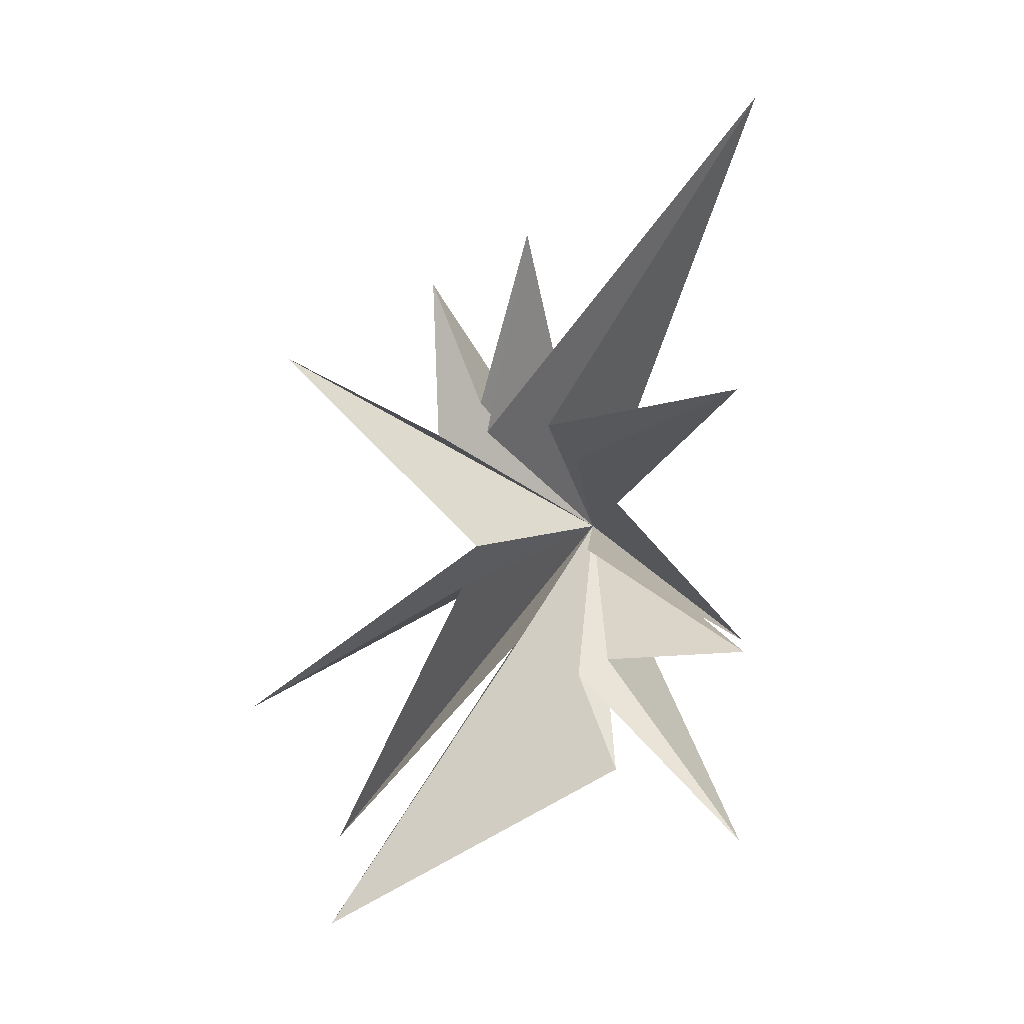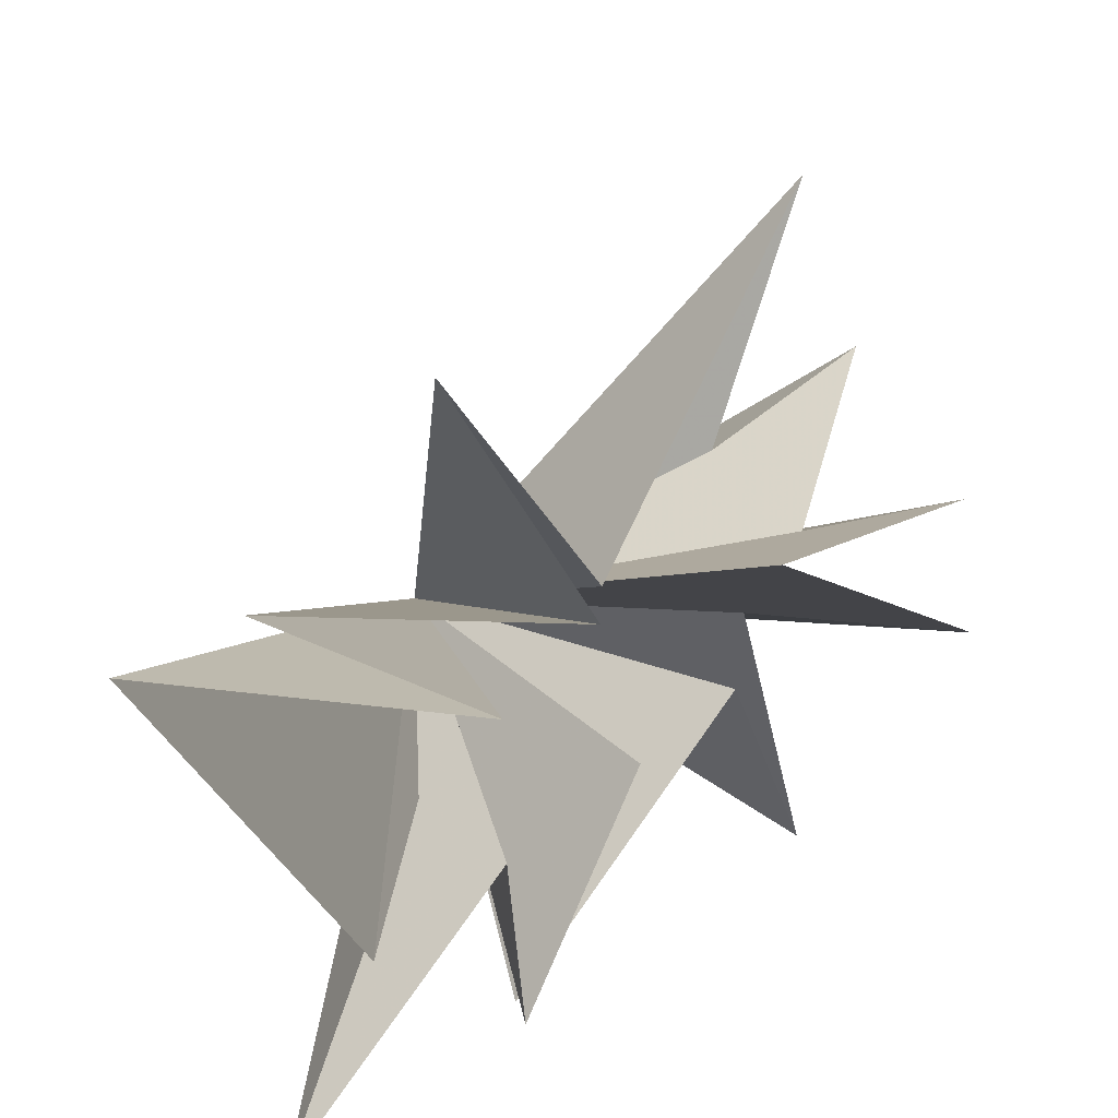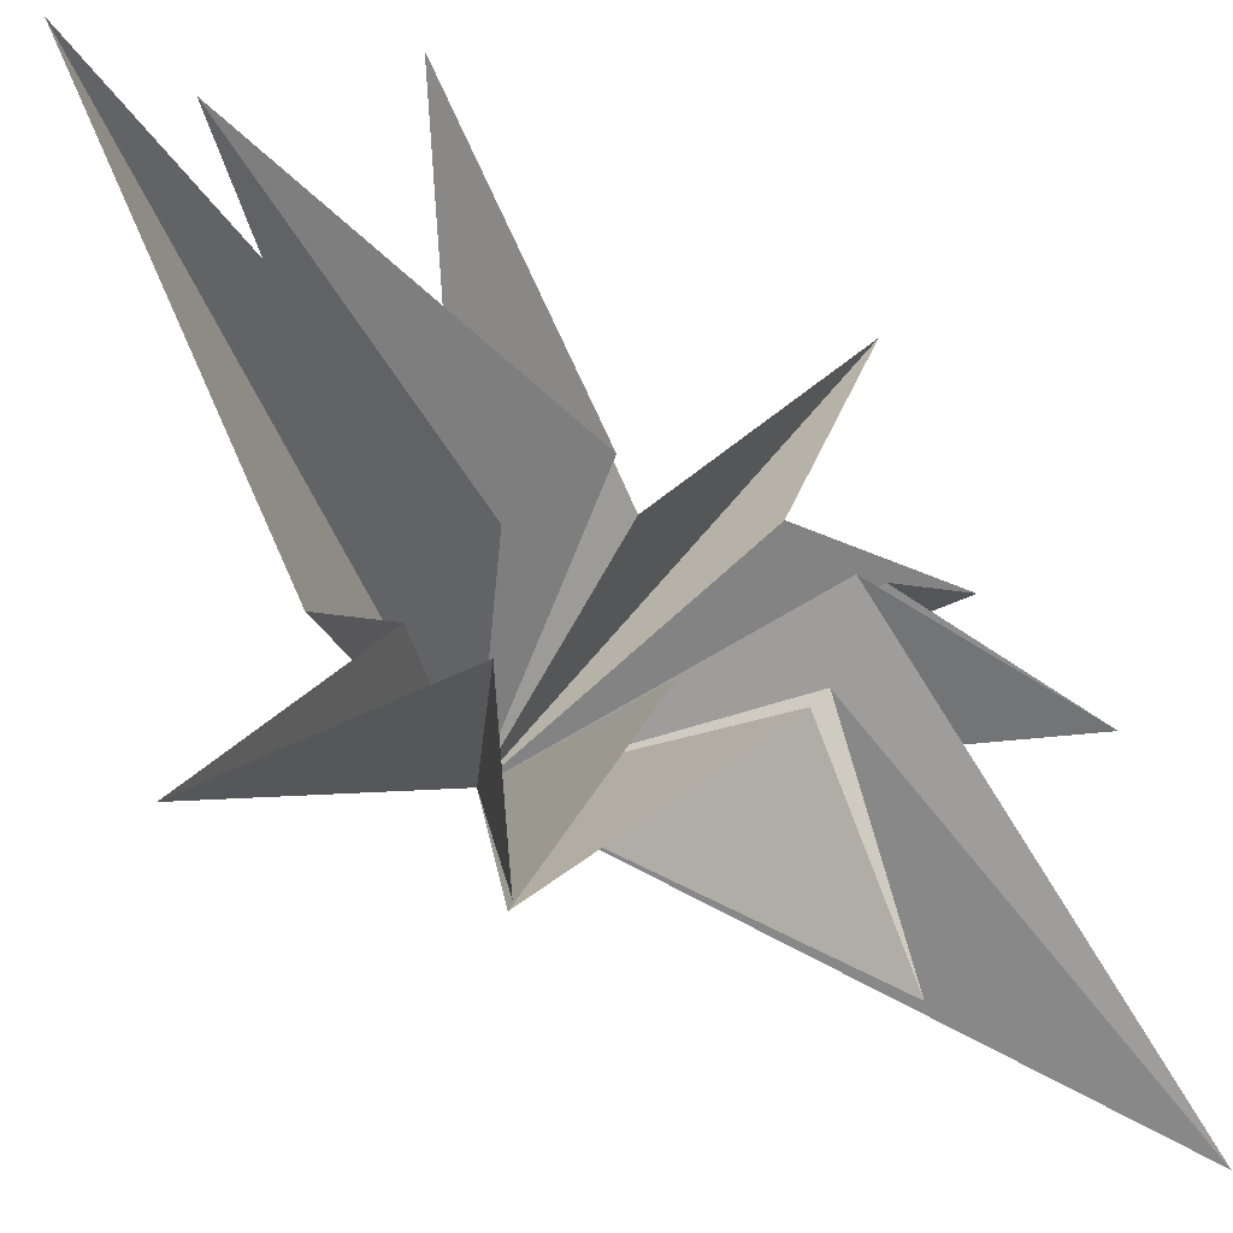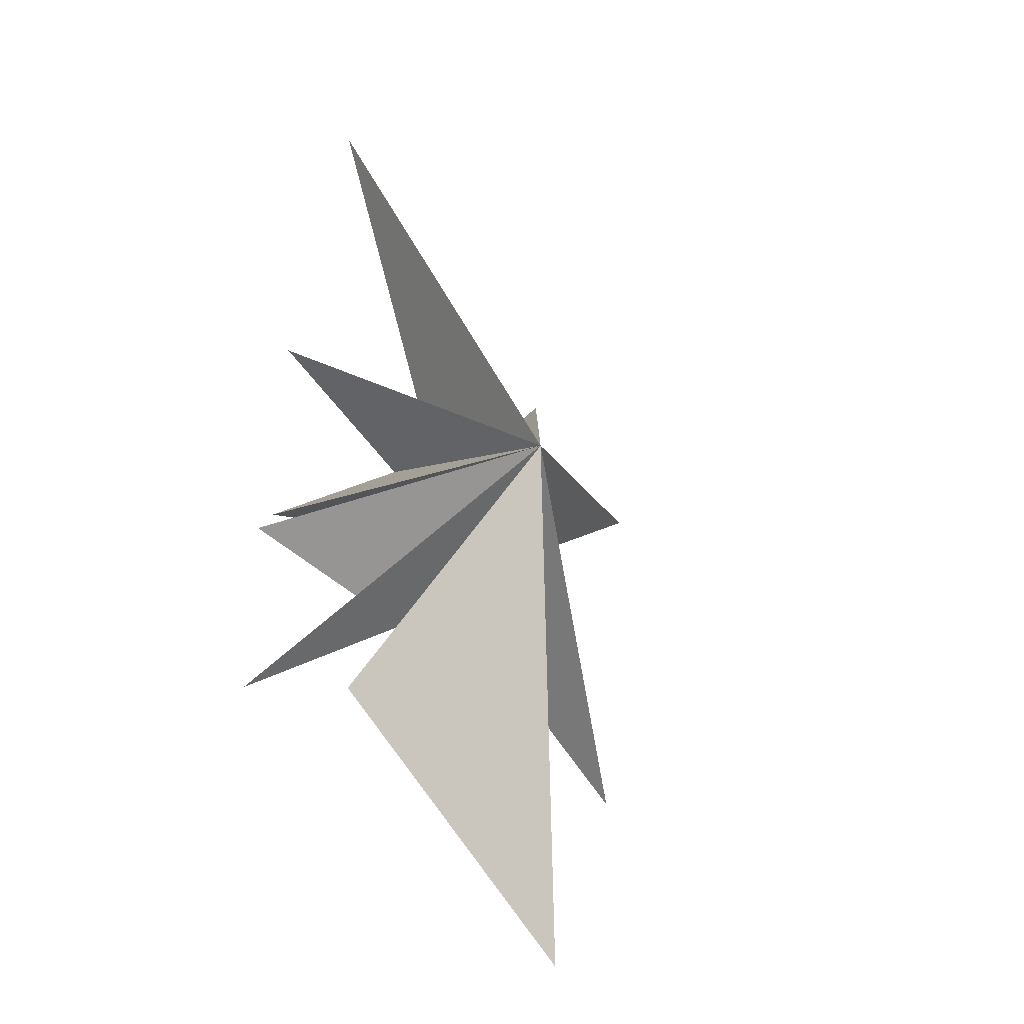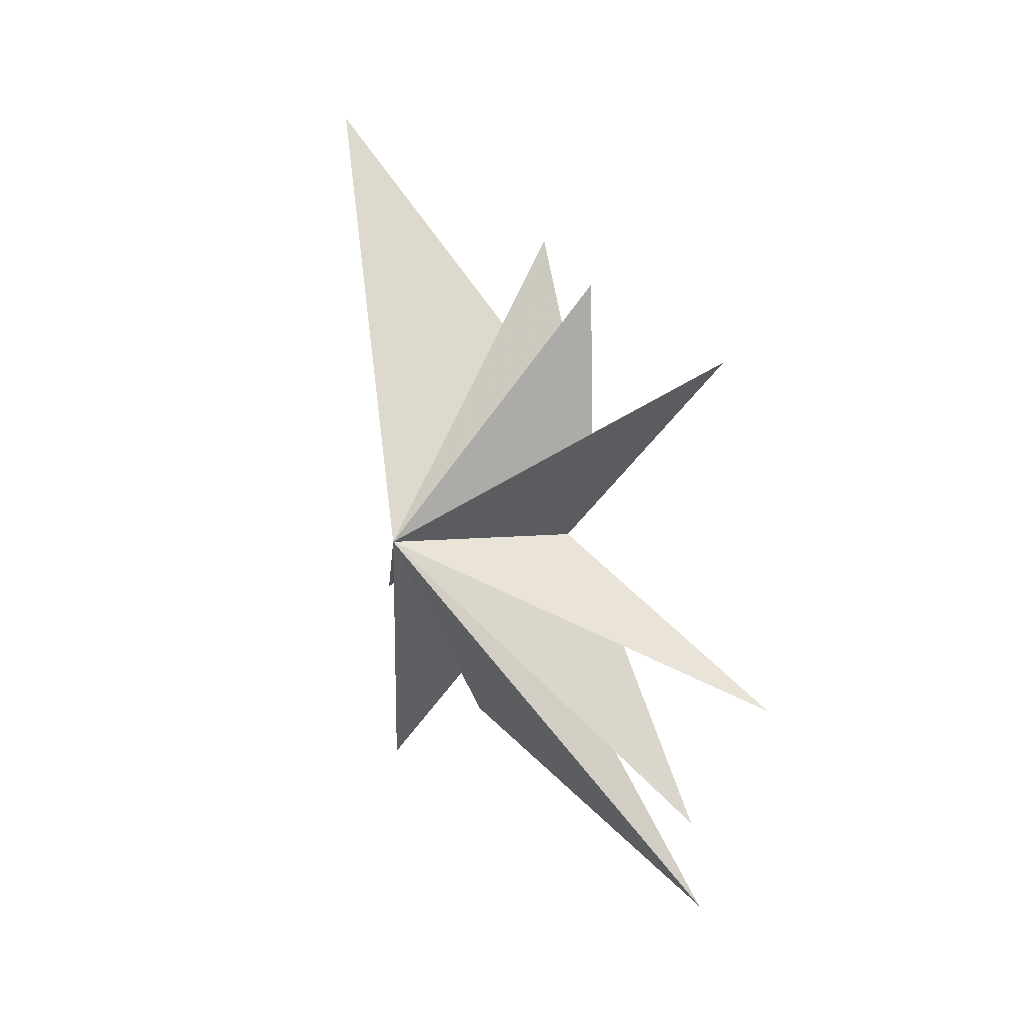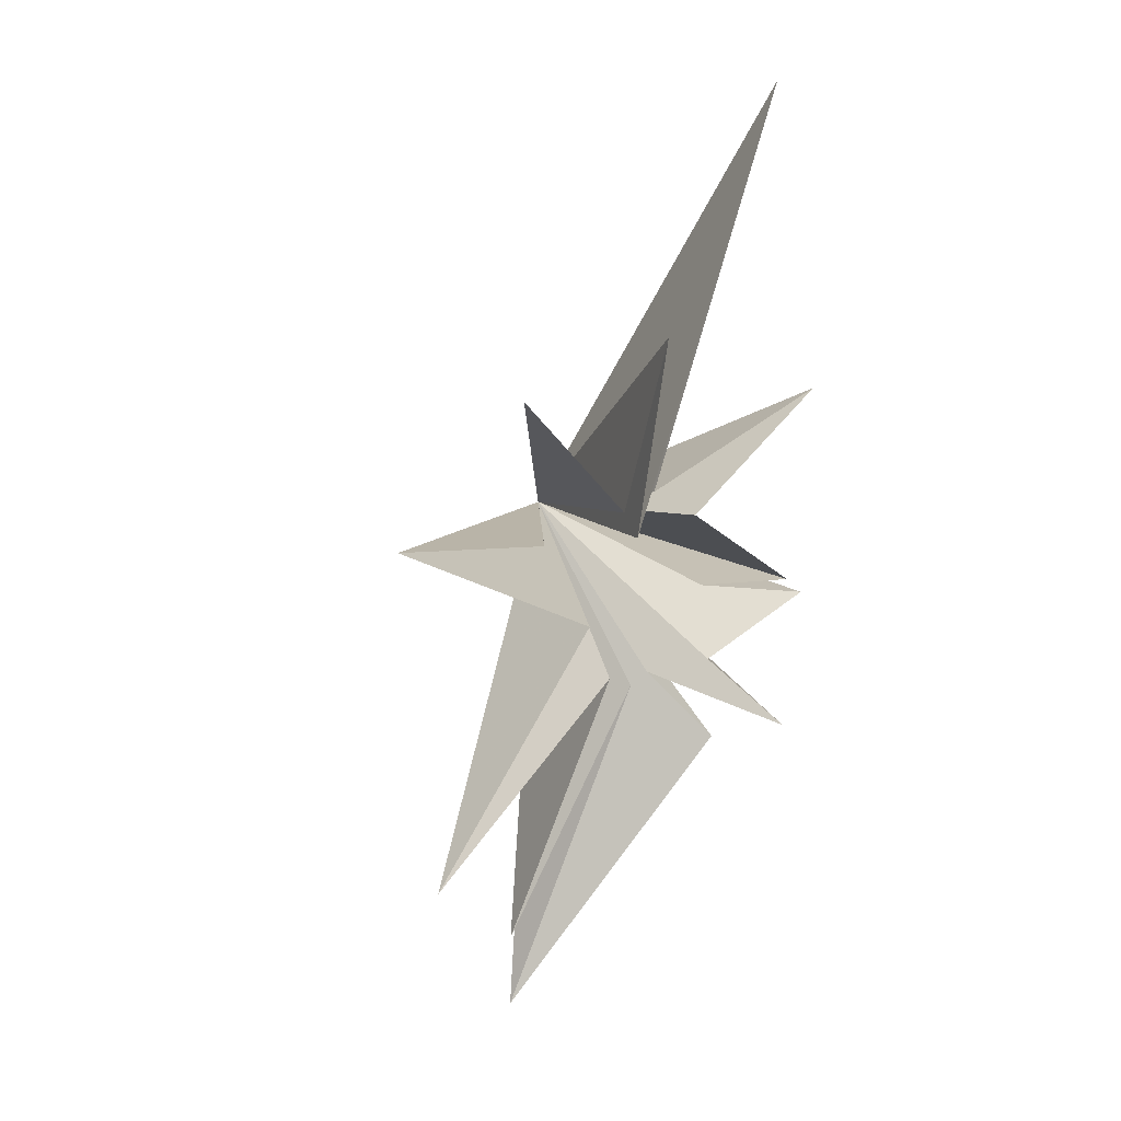
<metadata>
{"format":"obj","ext":"obj","renderer":"f3d","projection":"perspective","resolution":1024,"background":"white","views":[{"elev":6.4,"azim":-78.6,"up":"+Z"},{"elev":32.7,"azim":-134.5,"up":"+Y"},{"elev":-31.0,"azim":-122.8,"up":"+Y"},{"elev":-42.4,"azim":45.0,"up":"+Z"},{"elev":7.0,"azim":129.1,"up":"+Z"},{"elev":38.9,"azim":-132.4,"up":"+Z"}]}
</metadata>
<code>
v -0.07493 -2.391 -5.208
v 1.173 -1.265 -3.176
v 0.09404 -5.38 -6.866
v 0.003146 -2.163 -2.531
v -0.03997 -5.425 -2.215
v -0.1115 -1.675 0.1412
v 0.3848 -5.358 -2.023
v -0.04807 -1.401 2.299
v -0.002787 -5.199 4
v 0.5037 -0.6055 3.054
v 1.915 -5.376 10.9
v -0.2269 1.369 -0.8535
v -0.3395 0.7207 2.936
v -0.144 -0.2092 7.601
v -0.2562 4.528 -7.239
v 0.3587 0.09848 -2.24
v -0.1192 0.9276 3.614
v 1.369 2.454 6.46
v -0.3975 4.715 -9.433
v 0.9996 2.244 2.743
v 1.068 6.157 4.627
v 0.6372 1.2 0.04944
v -0.3464 6.701 -4.011
v 4.872 -1.029 0.1068
f 12 24 15
f 24 9 8
f 24 6 5
f 24 4 3
f 1 24 2
f 1 19 24
f 21 20 24
f 24 22 21
f 24 18 17
f 17 14 24
f 24 11 10
f 24 10 9
f 8 7 24
f 24 7 6
f 5 4 24
f 2 24 3
f 24 19 16
f 24 16 15
f 23 24 12
f 18 24 20
f 11 24 13
f 24 14 13
f 24 23 22

</code>
